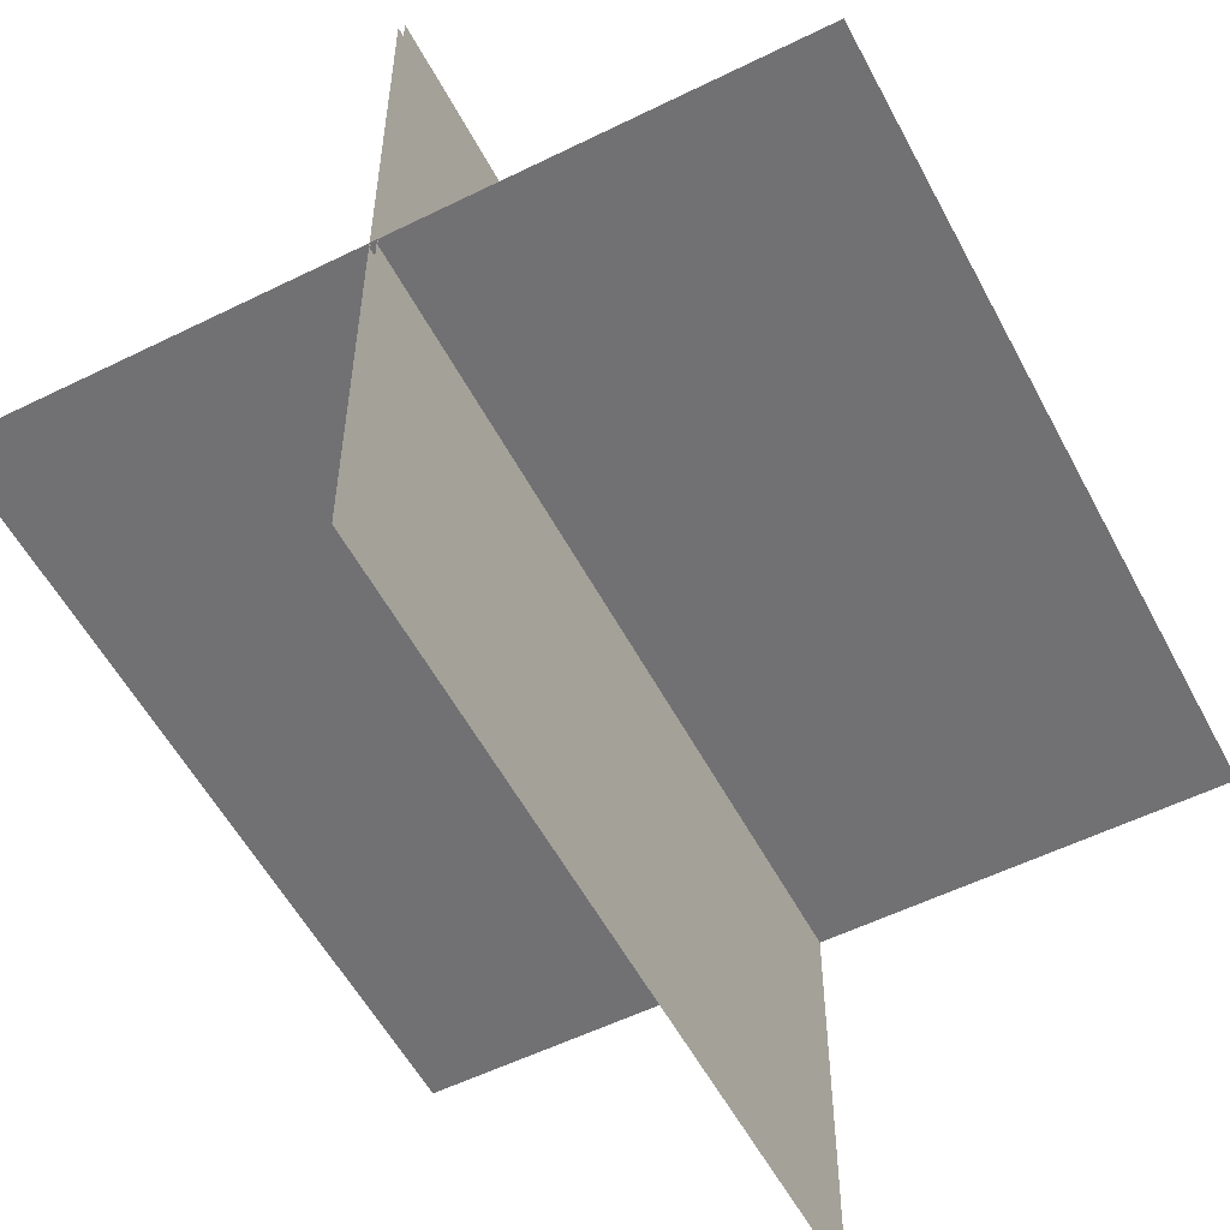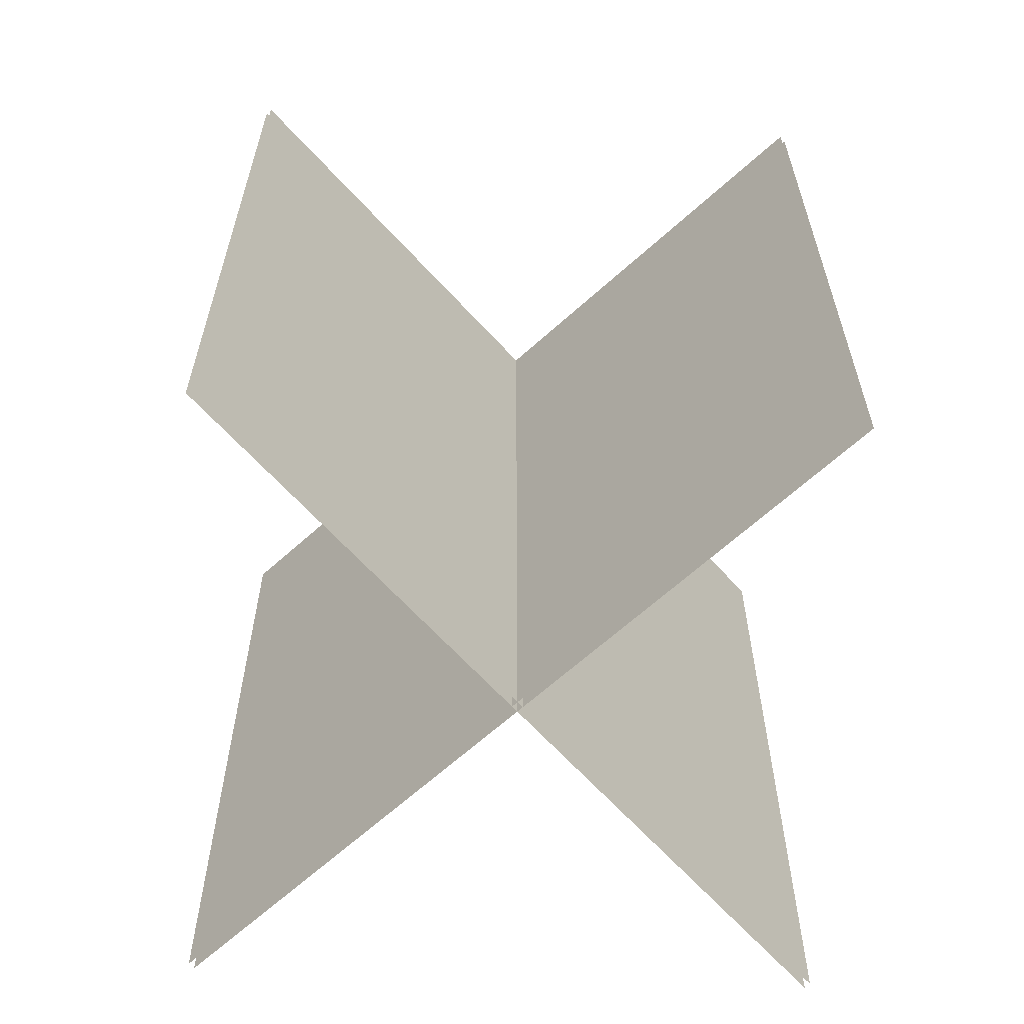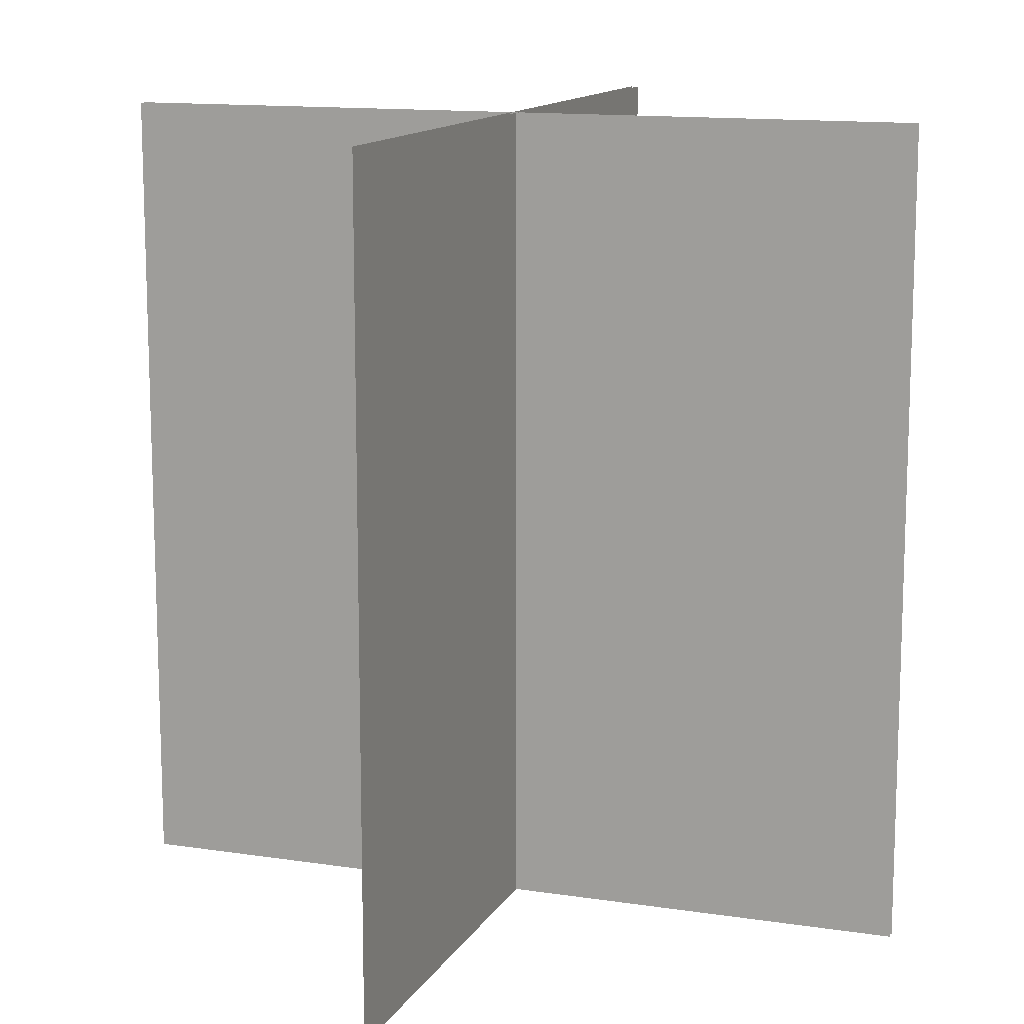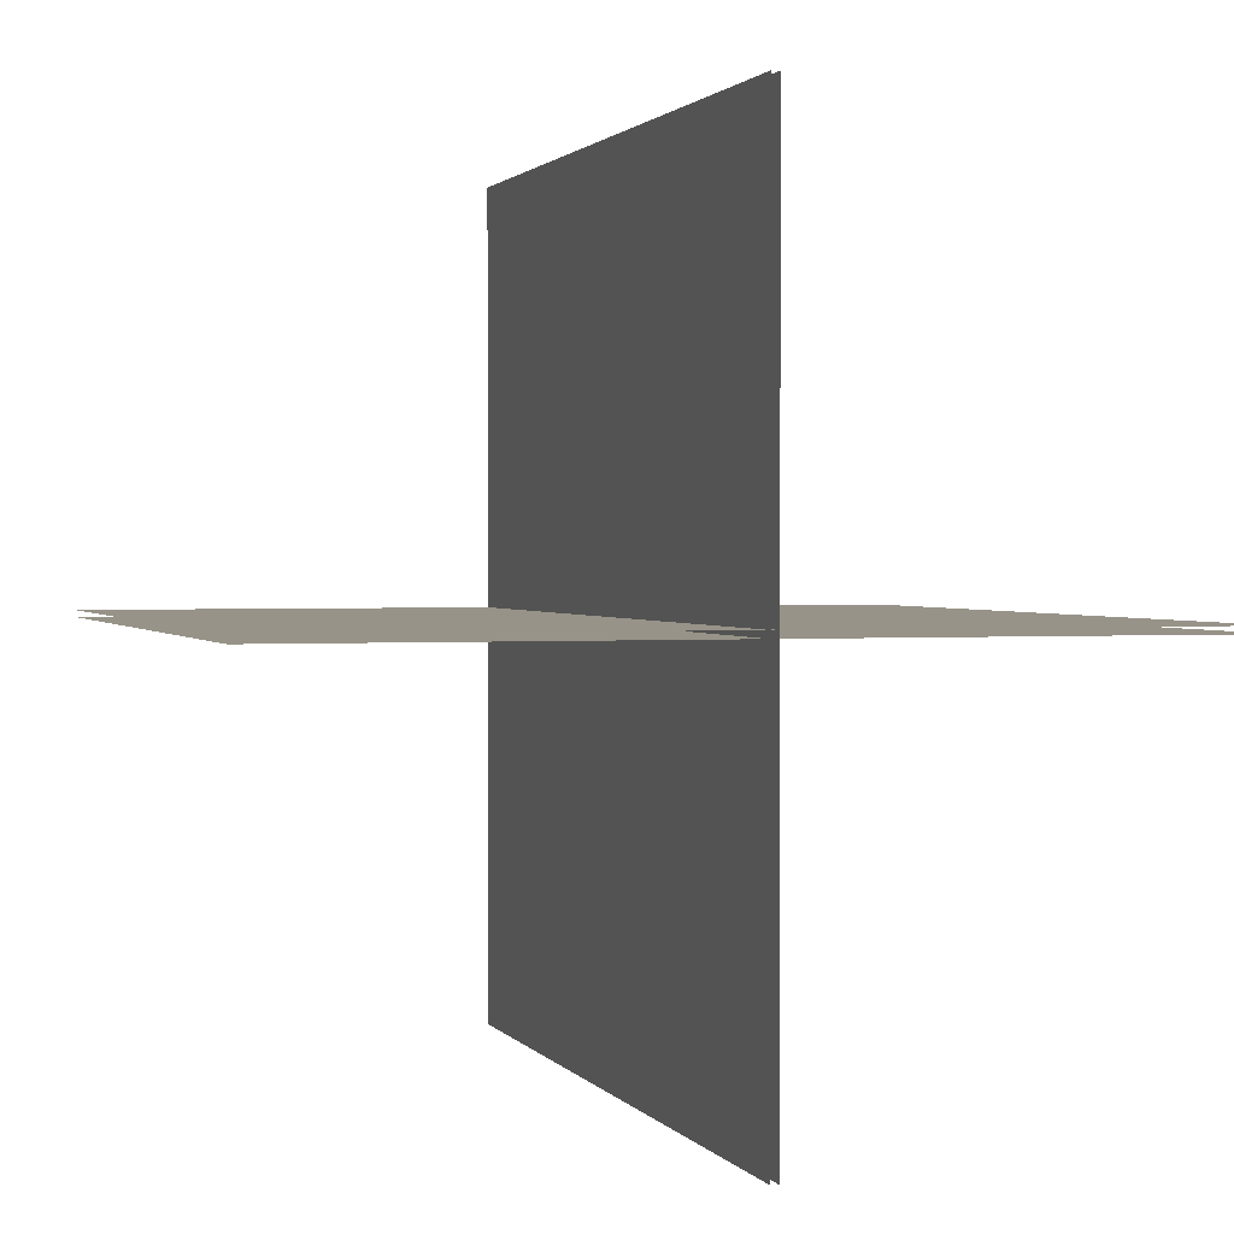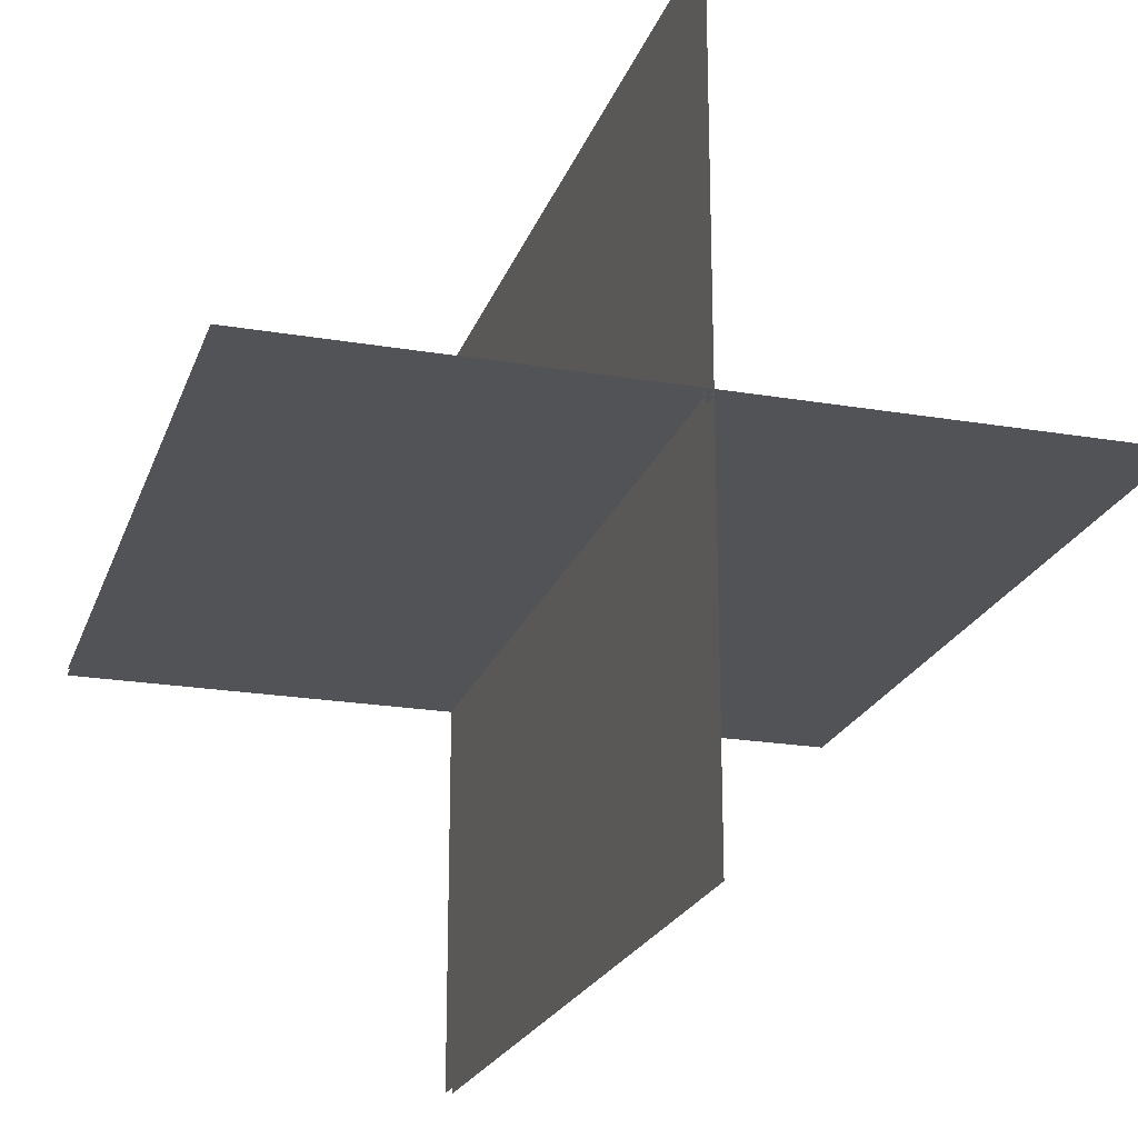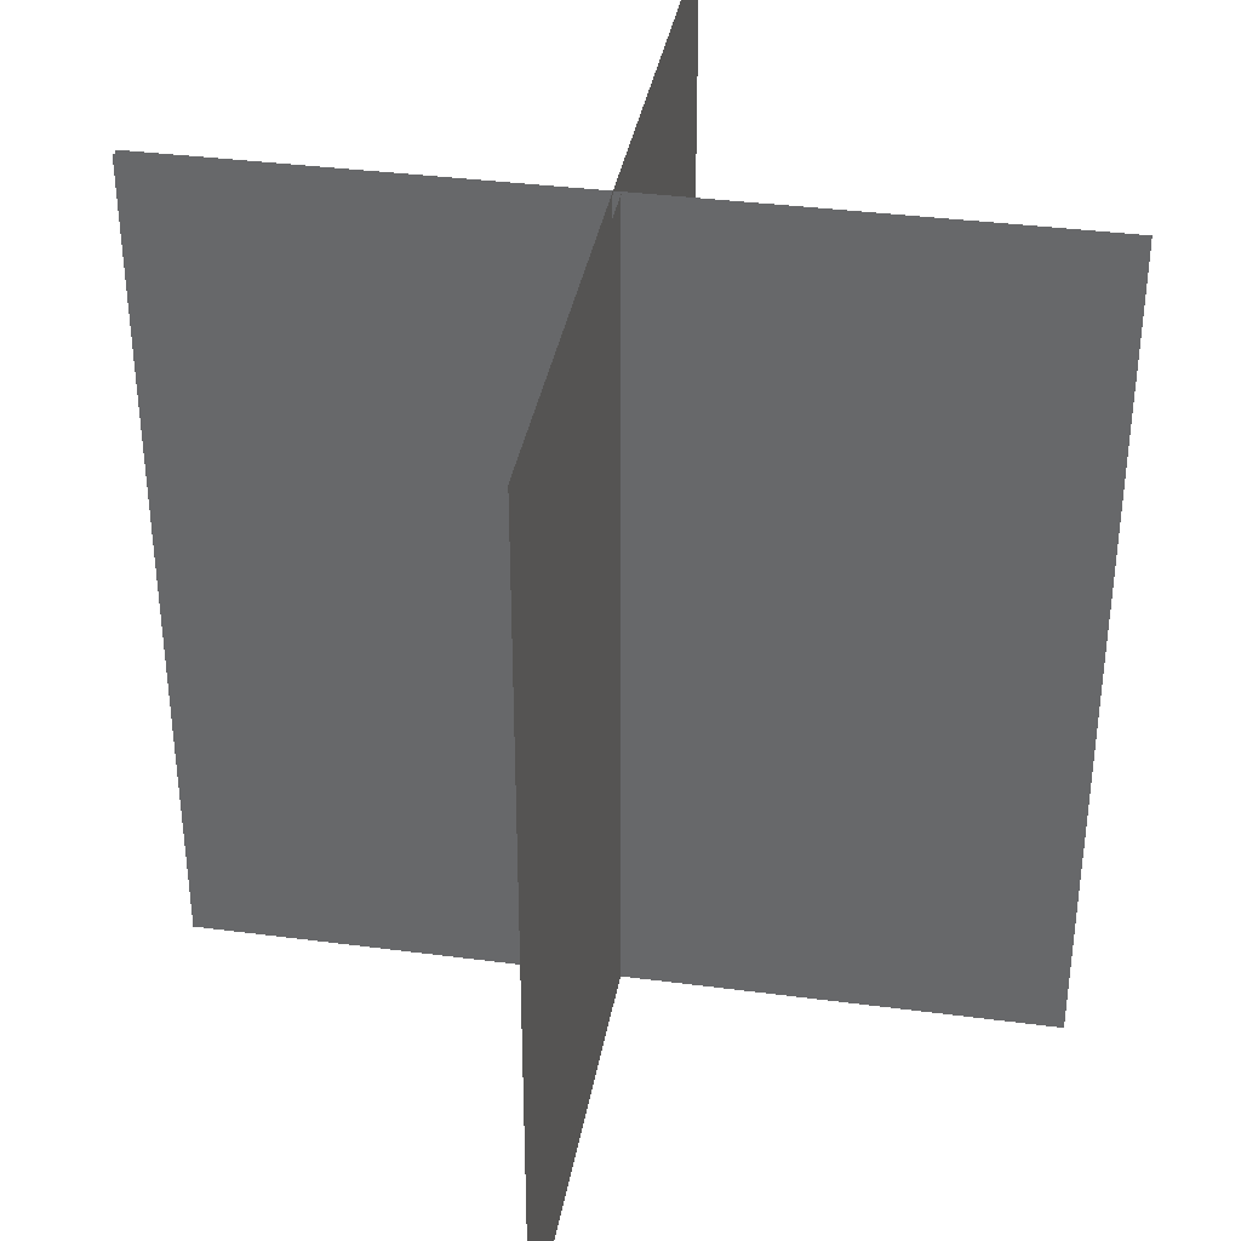
<metadata>
{"format":"obj","ext":"obj","renderer":"f3d","projection":"perspective","resolution":1024,"background":"white","views":[{"elev":-55.3,"azim":27.5,"up":"+Z"},{"elev":-64.9,"azim":132.3,"up":"+Y"},{"elev":12.9,"azim":-160.5,"up":"+Y"},{"elev":1.4,"azim":-17.0,"up":"+Z"},{"elev":-21.7,"azim":-16.6,"up":"+Z"},{"elev":36.3,"azim":9.7,"up":"+Y"}]}
</metadata>
<code>
g royal_grass03_mesh_lod0
v 1.167e-07 2.938 1.469
v -1.167e-07 2.938 -1.469
v -1.167e-07 0 -1.469
v 1.167e-07 0 1.469
v 1.469 2.938 -9.851e-08
v 1.469 8.988e-08 -6.841e-10
v -1.469 0 9.851e-08
v -1.469 2.938 6.841e-10
v 1.469 2.938 -0.02341
v -1.469 2.938 -0.02341
v -1.469 0 -0.02341
v 1.469 8.988e-08 -0.02341
v -0.02516 2.938 1.469
v -0.02516 0 1.469
v -0.02516 0 -1.469
v -0.02516 2.938 -1.469
g royal_grass03_mesh_lod0_0
f 3 2 1
f 4 3 1
f 7 6 5
f 8 7 5
f 11 10 9
f 12 11 9
f 15 14 13
f 16 15 13

</code>
